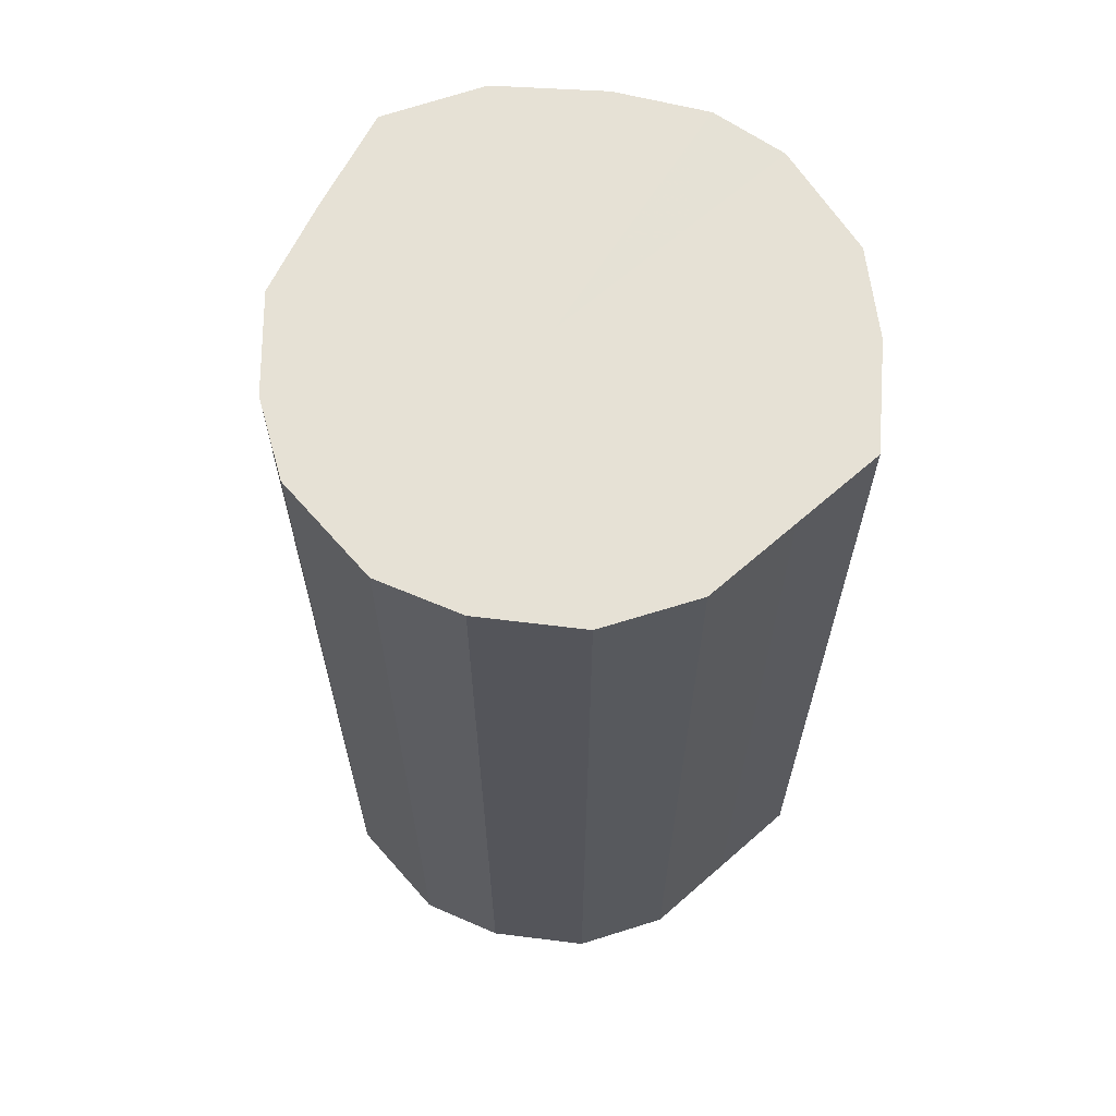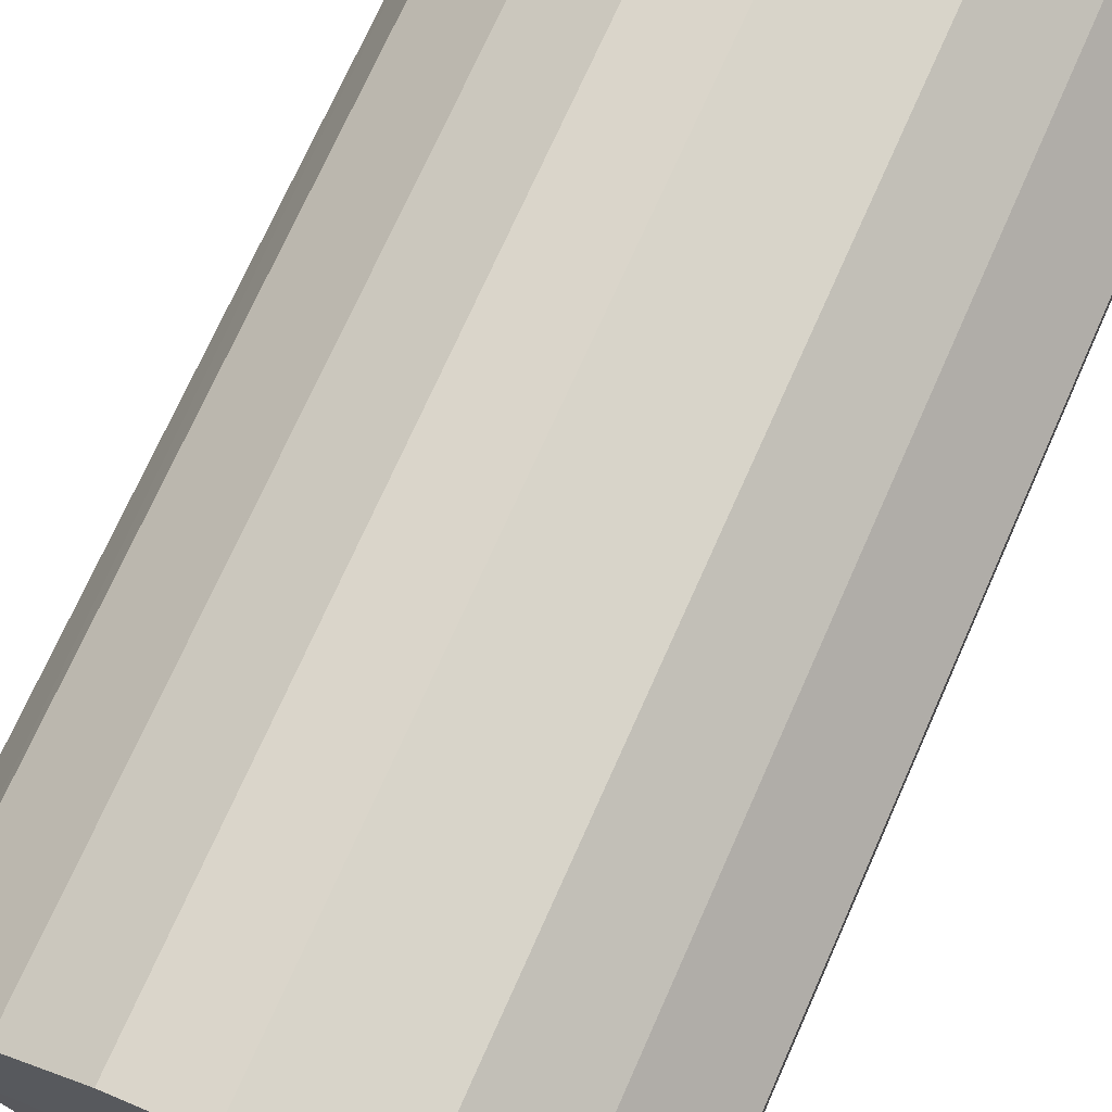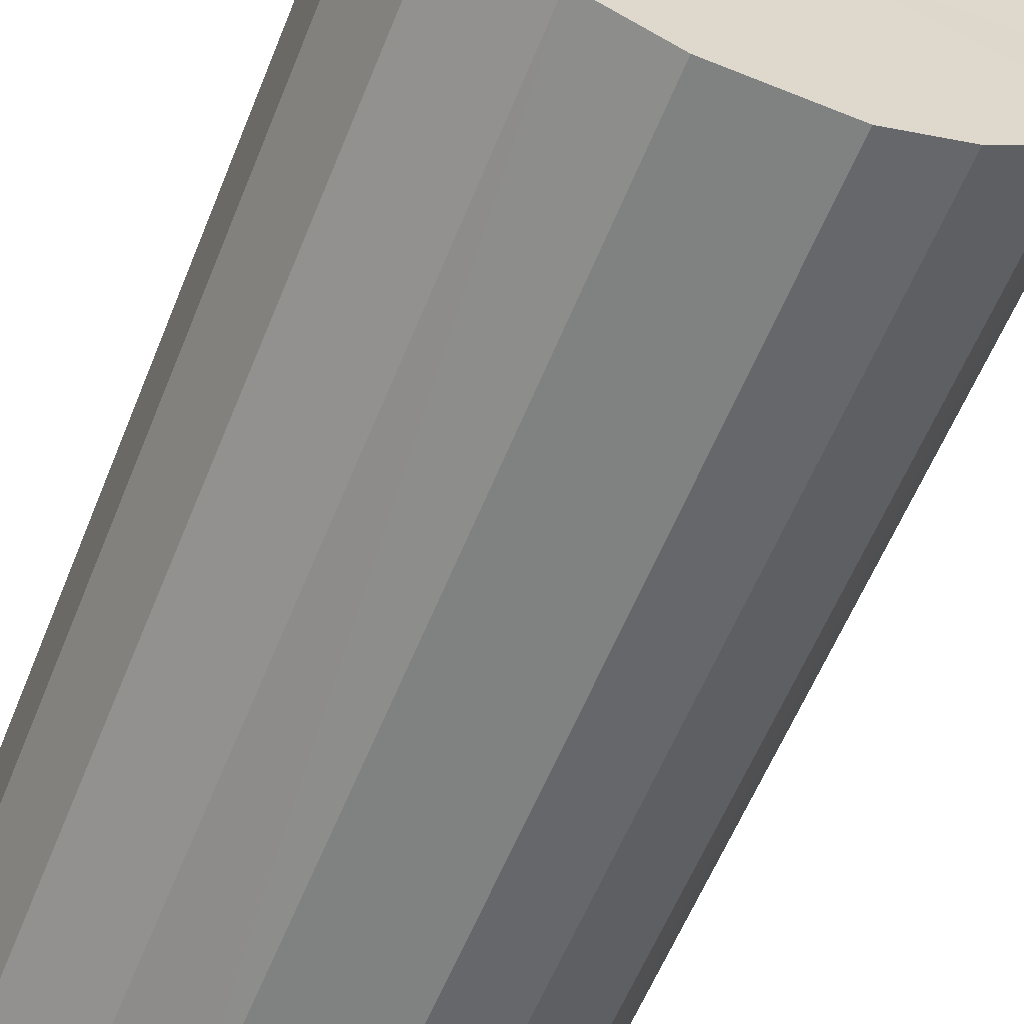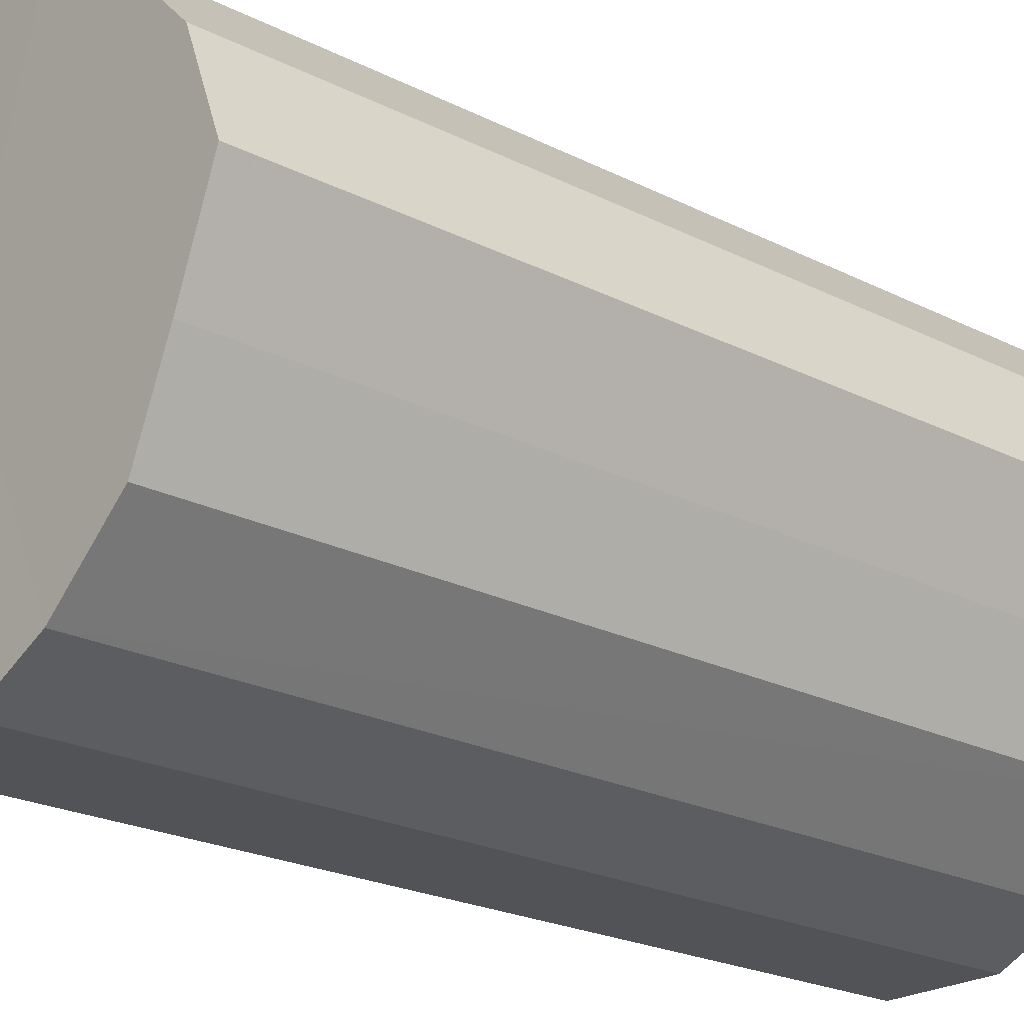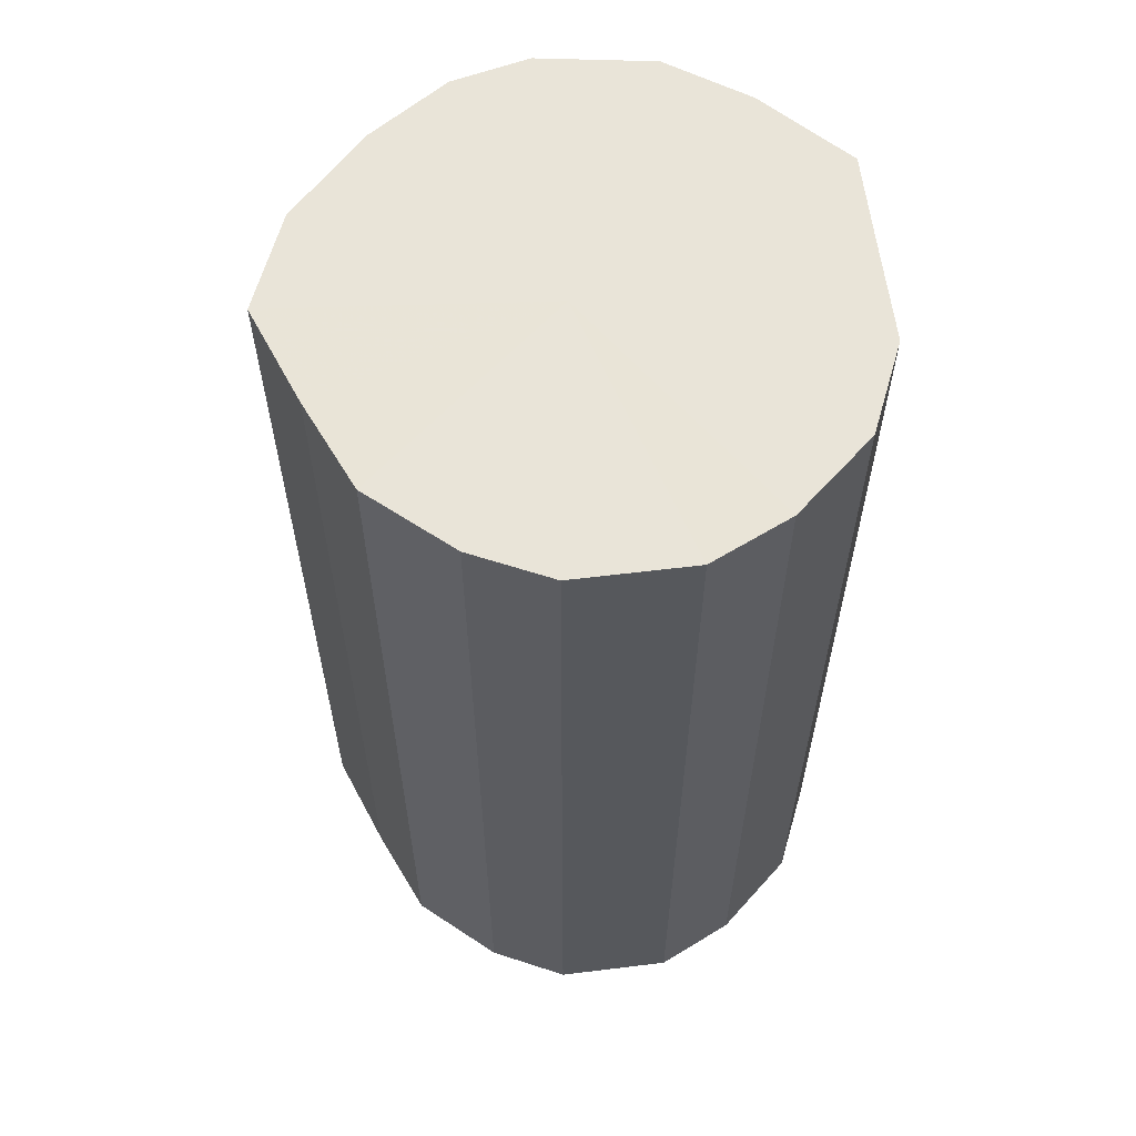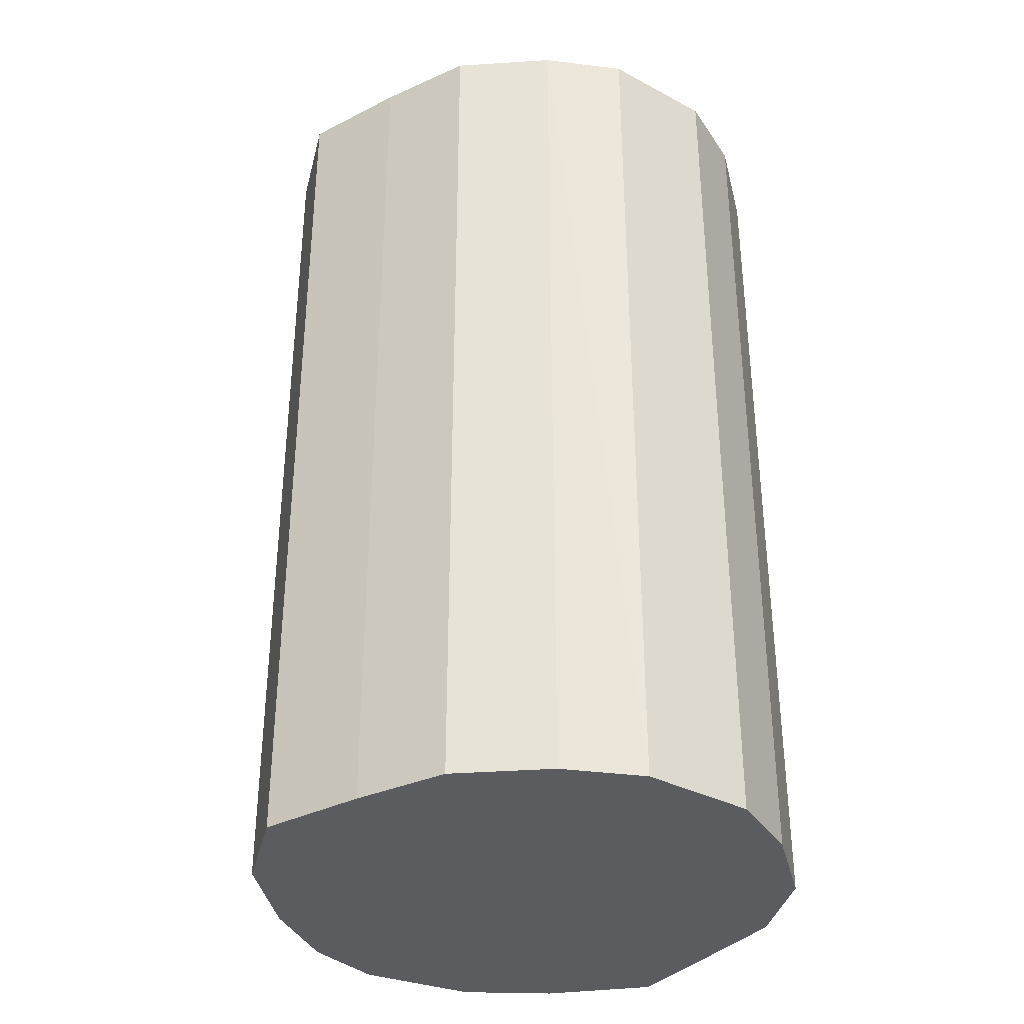
<metadata>
{"format":"obj","ext":"obj","renderer":"f3d","projection":"perspective","resolution":1024,"background":"white","views":[{"elev":64.7,"azim":-131.3,"up":"+Y"},{"elev":72.5,"azim":-156.0,"up":"+Z"},{"elev":-60.3,"azim":-22.1,"up":"+Z"},{"elev":-22.3,"azim":48.6,"up":"+Z"},{"elev":60.6,"azim":172.9,"up":"+Y"},{"elev":-35.1,"azim":144.6,"up":"+Y"}]}
</metadata>
<code>
o 28617
v 2233 1874 9.276
v 2233 1874 9.271
v 2233 1874 9.276
v 2233 1874 9.257
v 2233 1874 9.271
v 2233 1874 9.271
v 2233 1874 9.271
v 2233 1874 9.237
v 2233 1874 9.257
v 2233 1874 9.257
v 2233 1874 9.257
v 2233 1874 9.212
v 2233 1874 9.237
v 2233 1874 9.237
v 2233 1874 9.237
v 2233 1874 9.186
v 2233 1874 9.212
v 2233 1874 9.212
v 2233 1874 9.212
v 2233 1874 9.163
v 2233 1874 9.186
v 2233 1874 9.186
v 2233 1874 9.186
v 2233 1874 9.145
v 2233 1874 9.163
v 2233 1874 9.163
v 2233 1874 9.163
v 2233 1874 9.136
v 2233 1874 9.145
v 2233 1874 9.145
v 2233 1874 9.145
v 2233 1874 9.136
v 2233 1874 9.136
v 2233 1874 9.136
v 2233 1874 9.276
v 2233 1874 9.271
v 2233 1874 9.271
v 2233 1874 9.257
v 2233 1874 9.257
v 2233 1874 9.271
v 2233 1874 9.276
v 2233 1874 9.257
v 2233 1874 9.271
v 2233 1874 9.237
v 2233 1874 9.237
v 2233 1874 9.237
v 2233 1874 9.257
v 2233 1874 9.212
v 2233 1874 9.237
v 2233 1874 9.212
v 2233 1874 9.212
v 2233 1874 9.186
v 2233 1874 9.212
v 2233 1874 9.163
v 2233 1874 9.186
v 2233 1874 9.186
v 2233 1874 9.186
v 2233 1874 9.145
v 2233 1874 9.163
v 2233 1874 9.136
v 2233 1874 9.145
v 2233 1874 9.163
v 2233 1874 9.163
v 2233 1874 9.136
v 2233 1874 9.136
v 2233 1874 9.145
v 2233 1874 9.136
v 2233 1874 9.145
v 2233 1874 9.205
v 2233 1874 9.271
v 2233 1874 9.276
v 2233 1874 9.257
v 2233 1874 9.271
v 2233 1874 9.237
v 2233 1874 9.257
v 2233 1874 9.212
v 2233 1874 9.237
v 2233 1874 9.186
v 2233 1874 9.212
v 2233 1874 9.163
v 2233 1874 9.186
v 2233 1874 9.145
v 2233 1874 9.163
v 2233 1874 9.136
v 2233 1874 9.145
v 2233 1874 9.136
v 2233 1874 9.205
v 2233 1874 9.276
v 2233 1874 9.271
v 2233 1874 9.271
v 2233 1874 9.257
v 2233 1874 9.257
v 2233 1874 9.237
v 2233 1874 9.237
v 2233 1874 9.212
v 2233 1874 9.212
v 2233 1874 9.186
v 2233 1874 9.186
v 2233 1874 9.163
v 2233 1874 9.163
v 2233 1874 9.145
v 2233 1874 9.145
v 2233 1874 9.136
v 2233 1874 9.136
f 1 2 3
f 2 4 5
f 6 1 7
f 4 8 9
f 10 6 11
f 8 12 13
f 14 10 15
f 12 16 17
f 18 14 19
f 16 20 21
f 22 18 23
f 20 24 25
f 26 22 27
f 24 28 29
f 30 26 31
f 28 32 33
f 32 30 34
f 35 36 37
f 37 38 39
f 40 41 35
f 42 43 40
f 39 44 45
f 46 47 42
f 48 49 46
f 45 50 51
f 52 53 48
f 54 55 52
f 51 56 57
f 58 59 54
f 60 61 58
f 57 62 63
f 64 65 60
f 66 67 64
f 63 68 66
f 69 70 71
f 69 72 70
f 69 71 73
f 69 74 72
f 69 73 75
f 69 76 74
f 69 75 77
f 69 78 76
f 69 77 79
f 69 80 78
f 69 79 81
f 69 82 80
f 69 81 83
f 69 84 82
f 69 83 85
f 69 86 84
f 69 85 86
f 87 88 89
f 87 90 88
f 87 89 91
f 87 92 90
f 87 91 93
f 87 94 92
f 87 93 95
f 87 96 94
f 87 95 97
f 87 98 96
f 87 97 99
f 87 100 98
f 87 99 101
f 87 102 100
f 87 101 103
f 87 104 102
f 87 103 104

</code>
